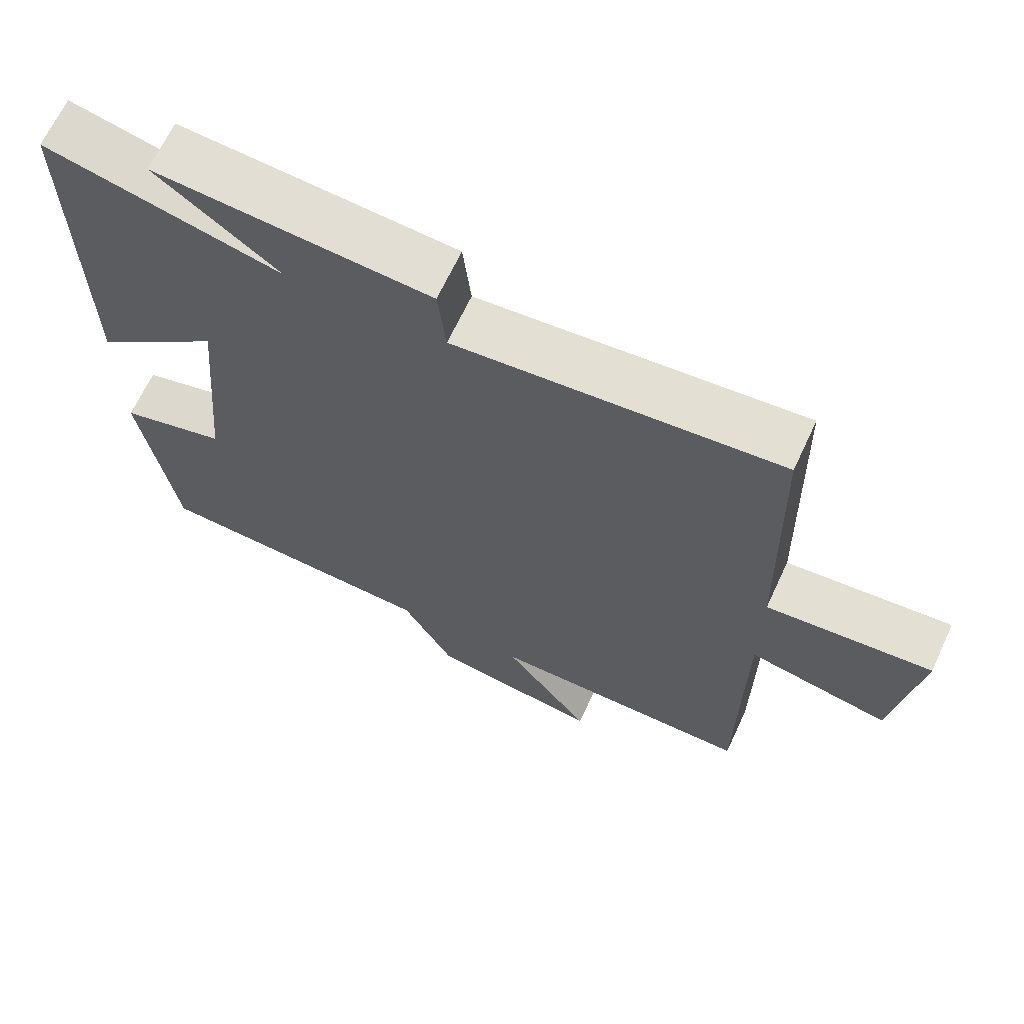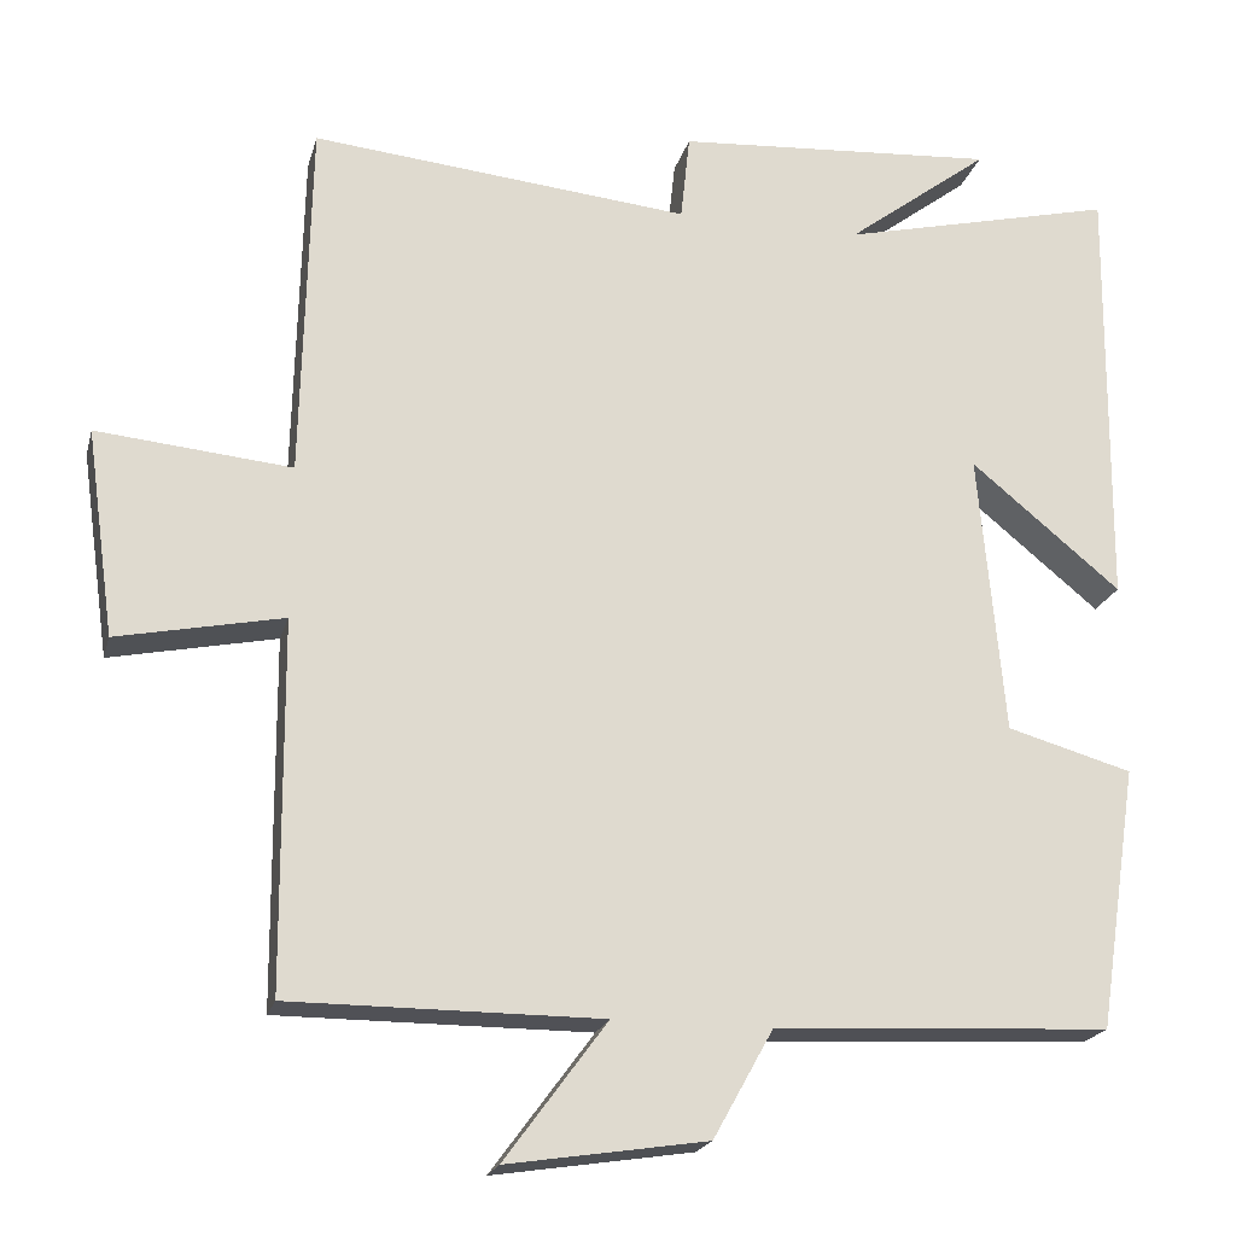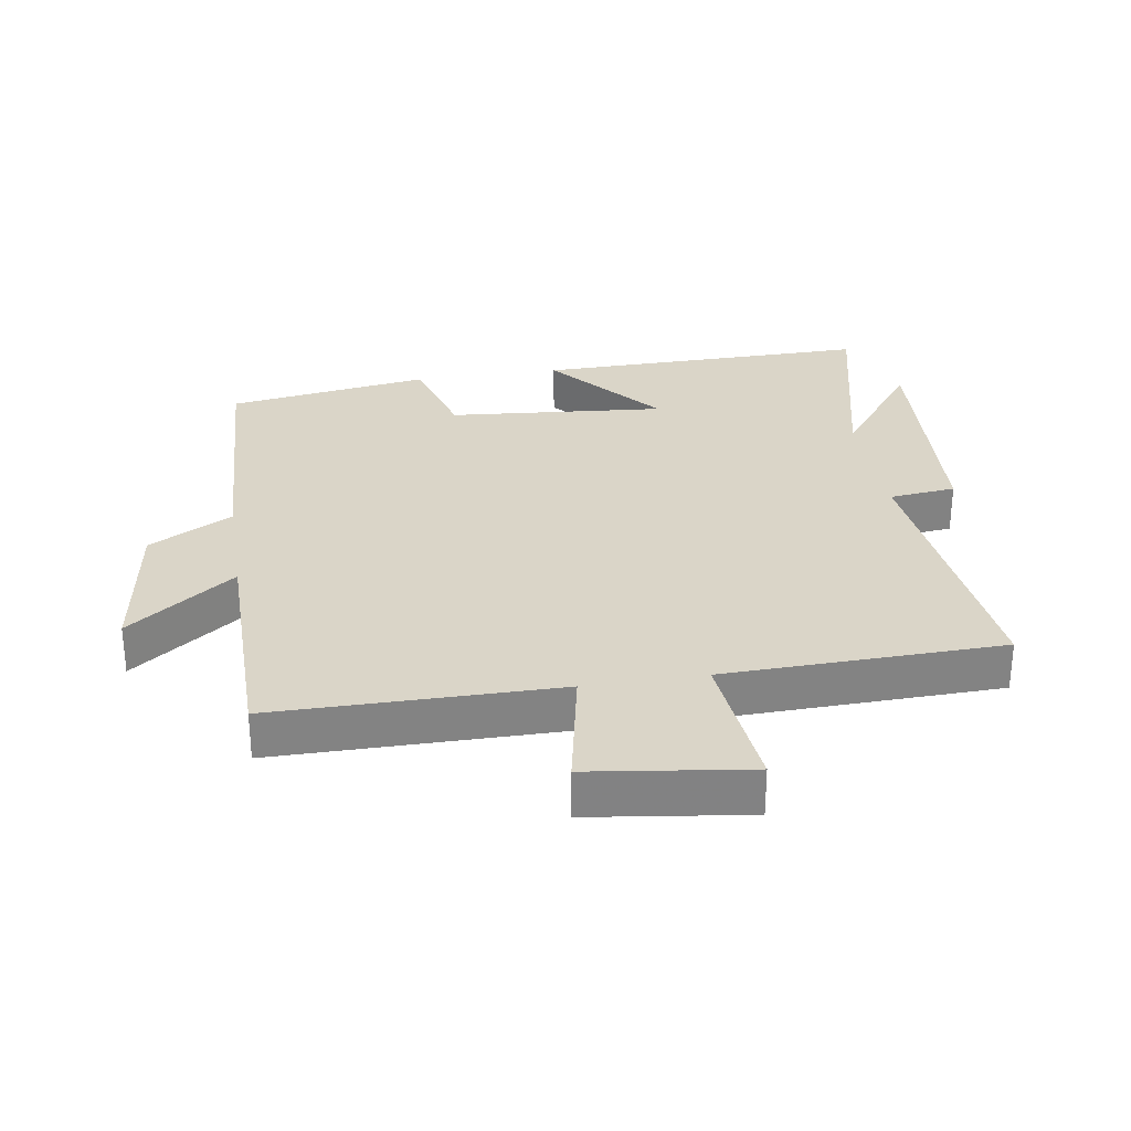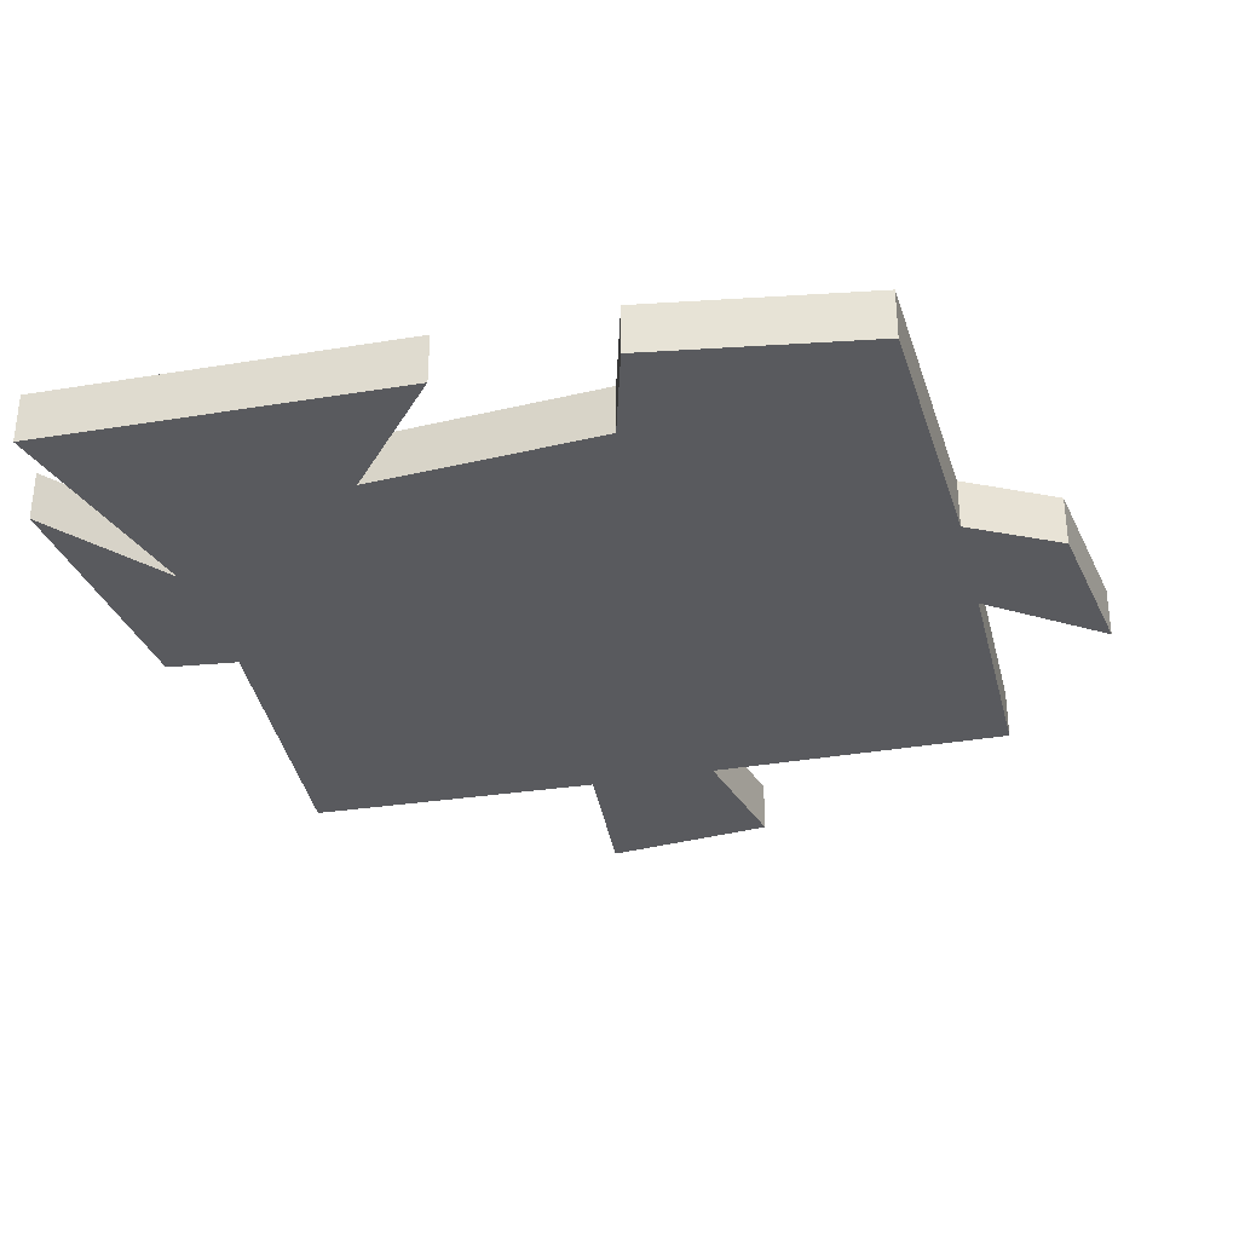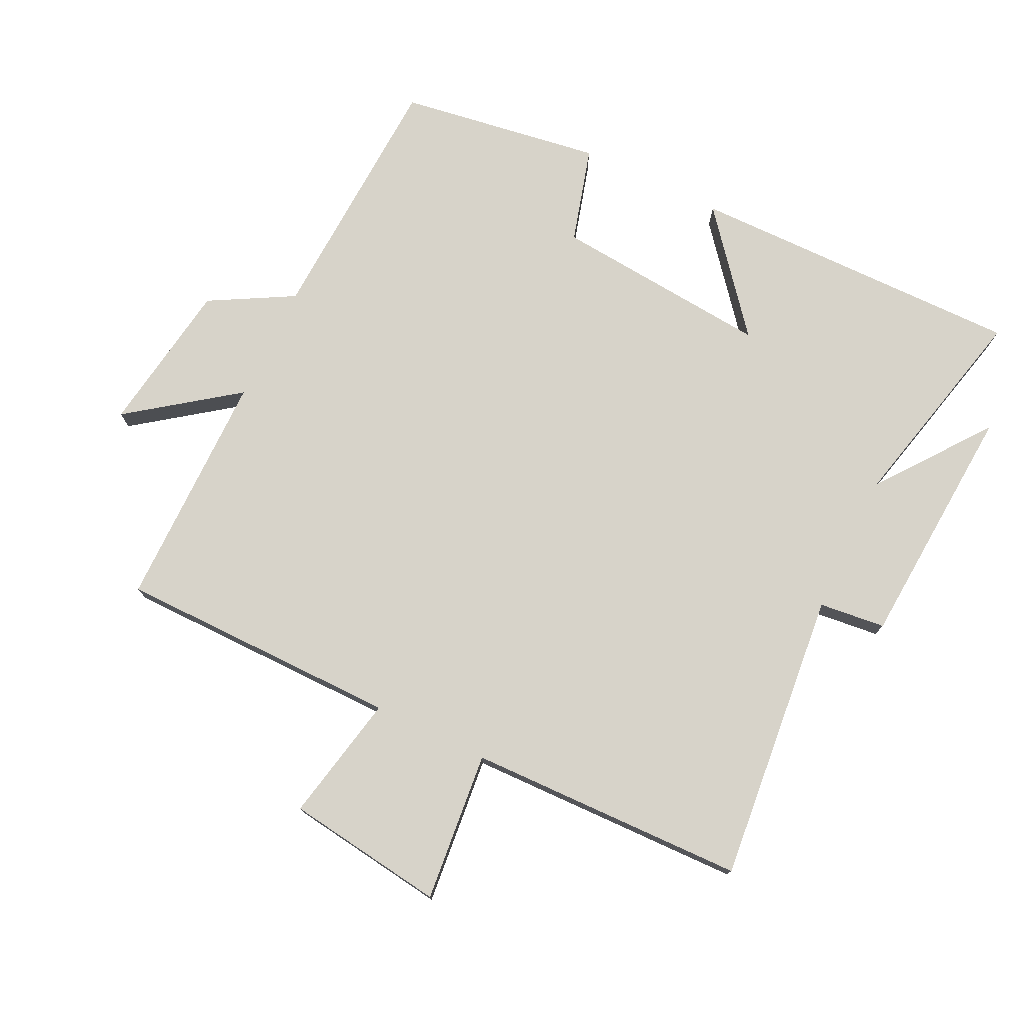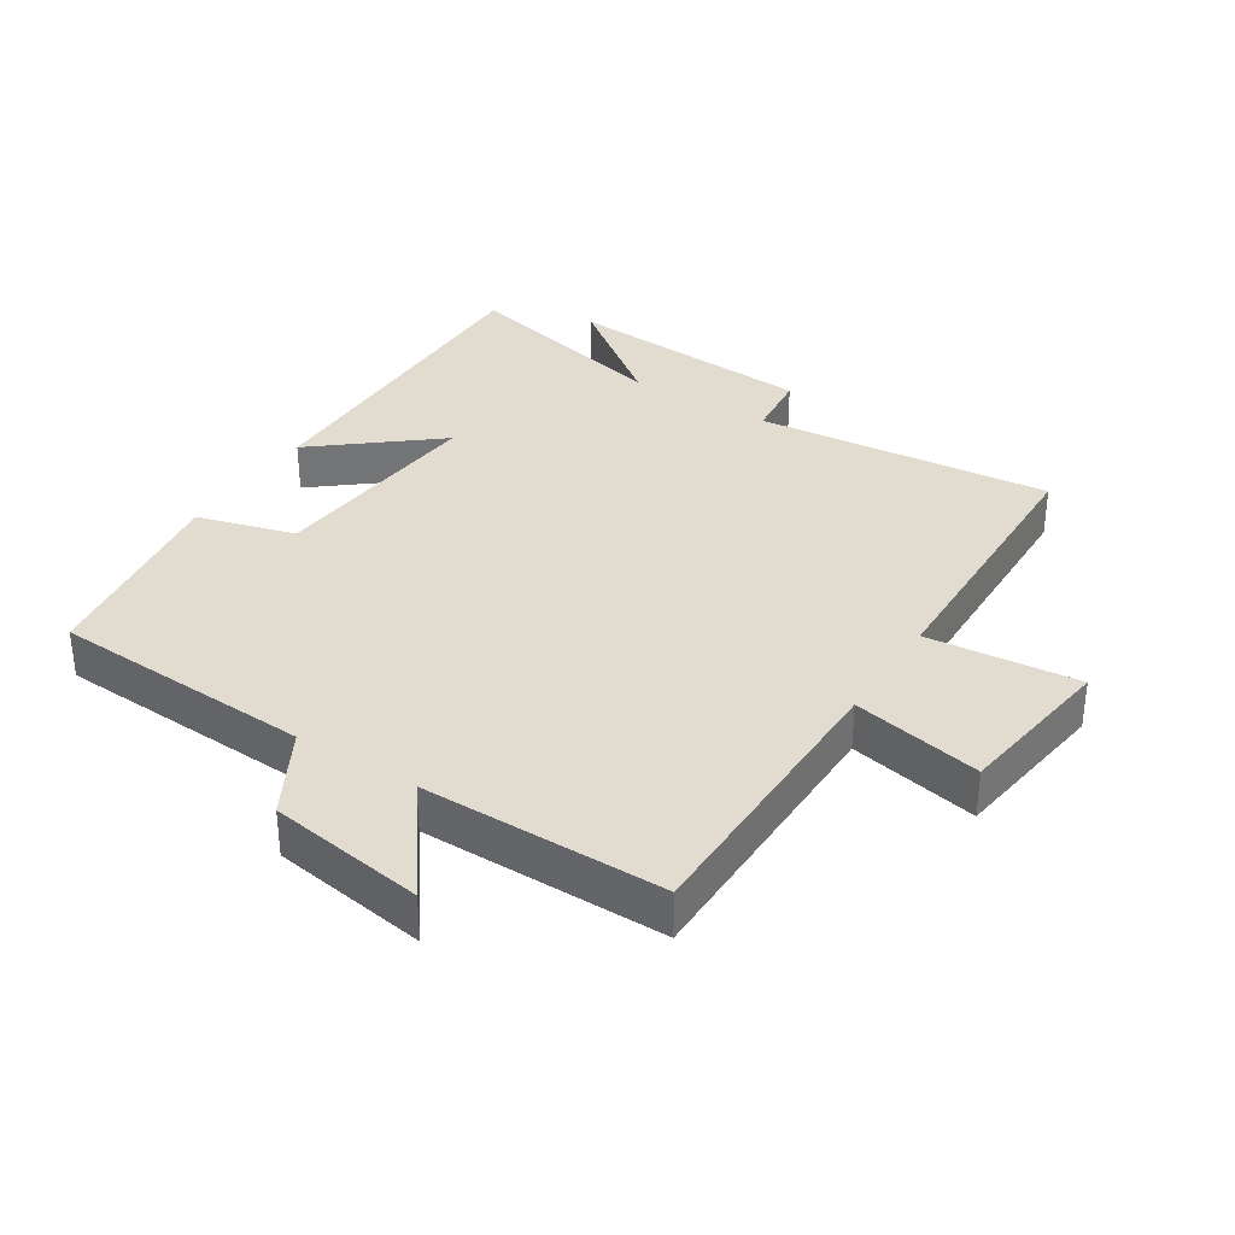
<metadata>
{"format":"obj","ext":"obj","renderer":"f3d","projection":"perspective","resolution":1024,"background":"white","views":[{"elev":66.5,"azim":-155.0,"up":"+Z"},{"elev":-20.4,"azim":-13.9,"up":"+Z"},{"elev":29.4,"azim":-99.2,"up":"+Y"},{"elev":-31.8,"azim":103.7,"up":"+Y"},{"elev":76.2,"azim":-64.2,"up":"+Y"},{"elev":34.3,"azim":-147.5,"up":"+Y"}]}
</metadata>
<code>
v 0.453 0.07 -0.48
v 0.056 0.07 -0.5
v -0.015 0.07 -0.628
v -0.251 0.07 -0.664
v -0.13 0.07 -0.5
v -0.497 0.07 -0.5
v -0.5 0.07 -0.065
v -0.696 0.07 -0.105
v -0.73 0.07 0.139
v -0.5 0.07 0.117
v -0.49 0.07 0.544
v -0.042 0.07 0.5
v -0.031 0.07 0.602
v 0.349 0.07 0.628
v 0.18 0.07 0.5
v 0.505 0.07 0.577
v 0.5 0.07 0.061
v 0.322 0.07 0.207
v 0.352 0.07 -0.127
v 0.5 0.07 -0.169
v 0.453 0 -0.48
v 0.056 0 -0.5
v -0.015 0 -0.628
v -0.251 0 -0.664
v -0.13 0 -0.5
v -0.497 0 -0.5
v -0.5 0 -0.065
v -0.696 0 -0.105
v -0.73 0 0.139
v -0.5 0 0.117
v -0.49 0 0.544
v -0.042 0 0.5
v -0.031 0 0.602
v 0.349 0 0.628
v 0.18 0 0.5
v 0.505 0 0.577
v 0.5 0 0.061
v 0.322 0 0.207
v 0.352 0 -0.127
v 0.5 0 -0.169
f 19 20 1 2
f 18 19 2
f 15 16 17 18
f 15 18 2 3
f 12 13 14 15
f 12 15 3
f 10 11 12 3
f 7 8 9 10
f 5 6 7 10
f 5 10 3
f 3 4 5
f 22 21 40 39
f 22 39 38
f 38 37 36 35
f 23 22 38 35
f 35 34 33 32
f 23 35 32
f 23 32 31 30
f 30 29 28 27
f 30 27 26 25
f 23 30 25
f 25 24 23
f 1 21 22 2
f 2 22 23 3
f 3 23 24 4
f 4 24 25 5
f 5 25 26 6
f 6 26 27 7
f 7 27 28 8
f 8 28 29 9
f 9 29 30 10
f 10 30 31 11
f 11 31 32 12
f 12 32 33 13
f 13 33 34 14
f 14 34 35 15
f 15 35 36 16
f 16 36 37 17
f 17 37 38 18
f 18 38 39 19
f 19 39 40 20
f 20 40 21 1

</code>
